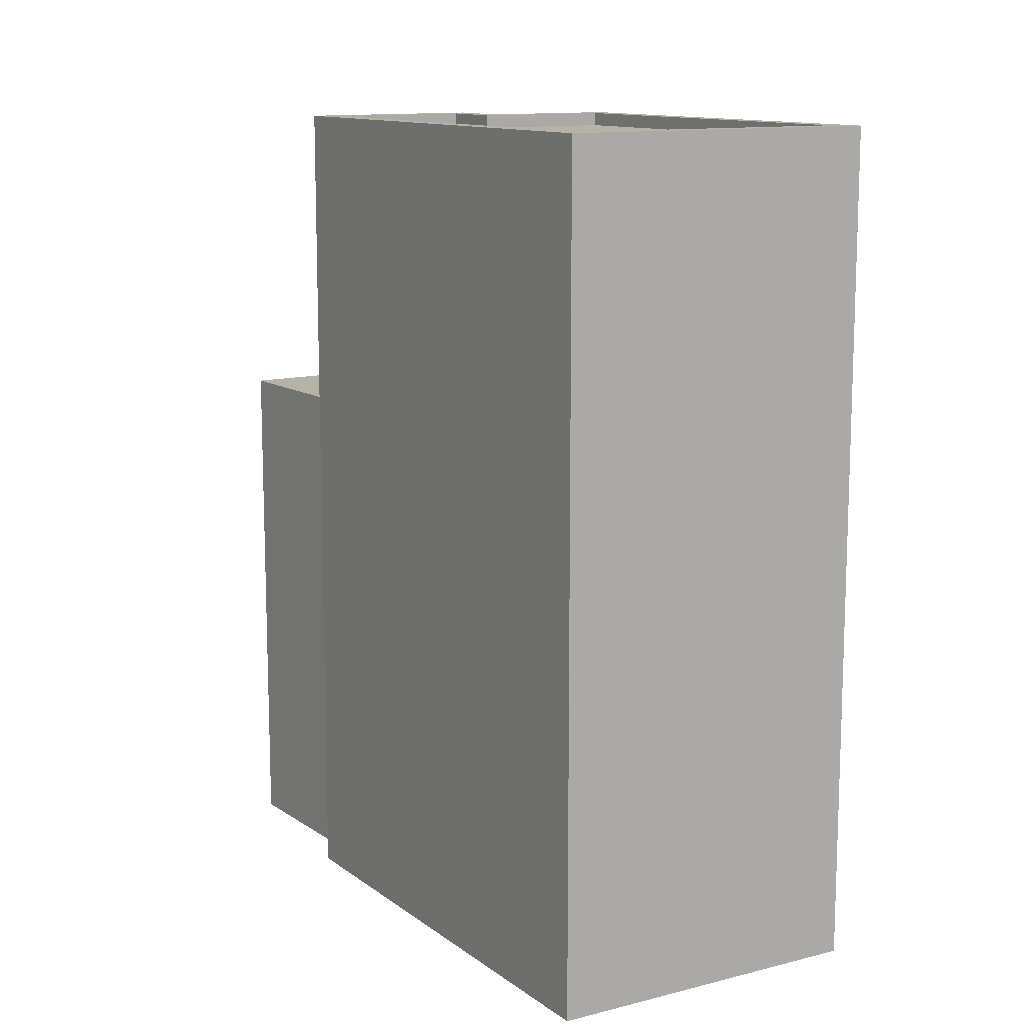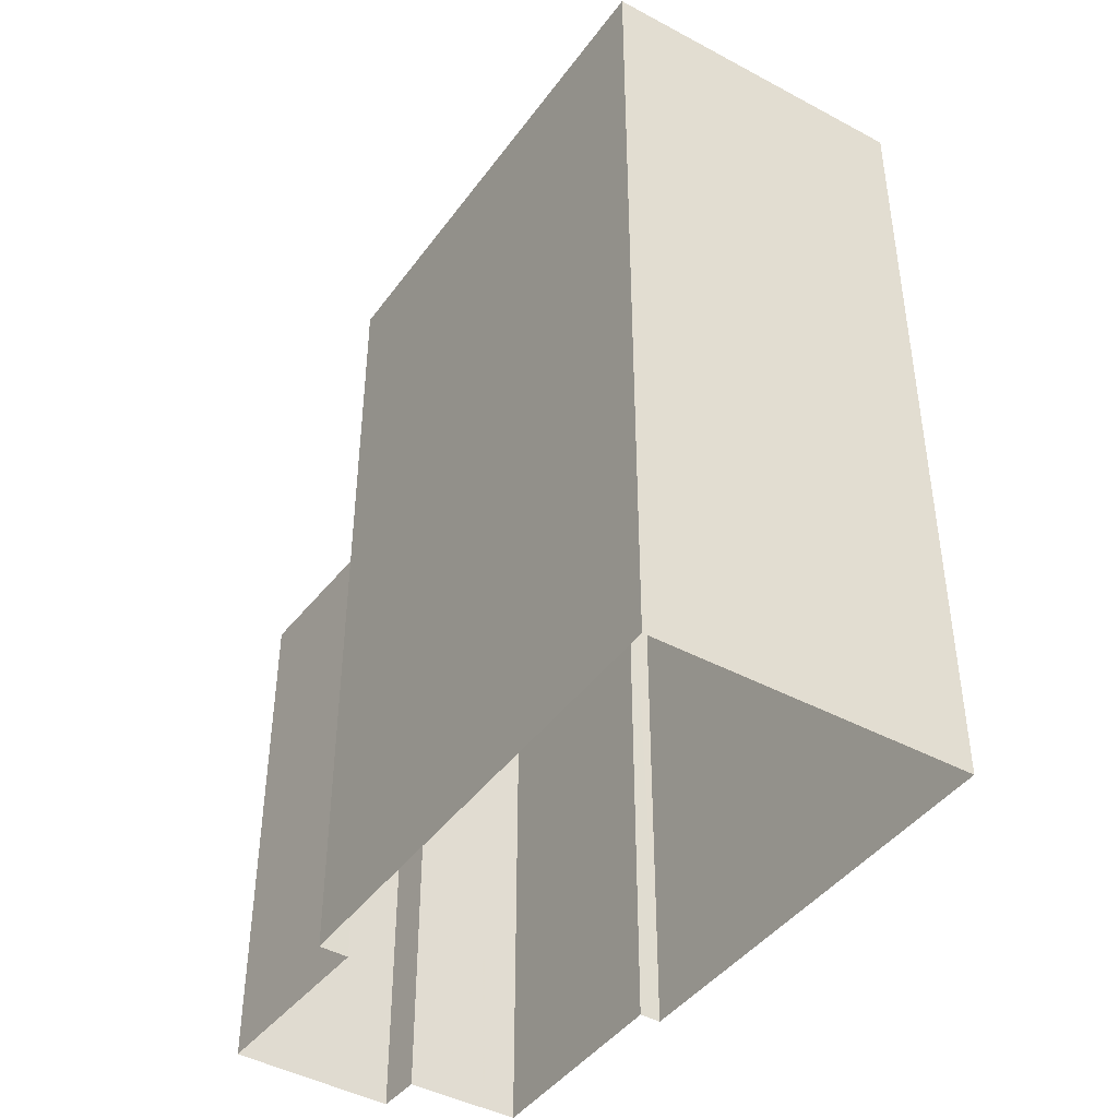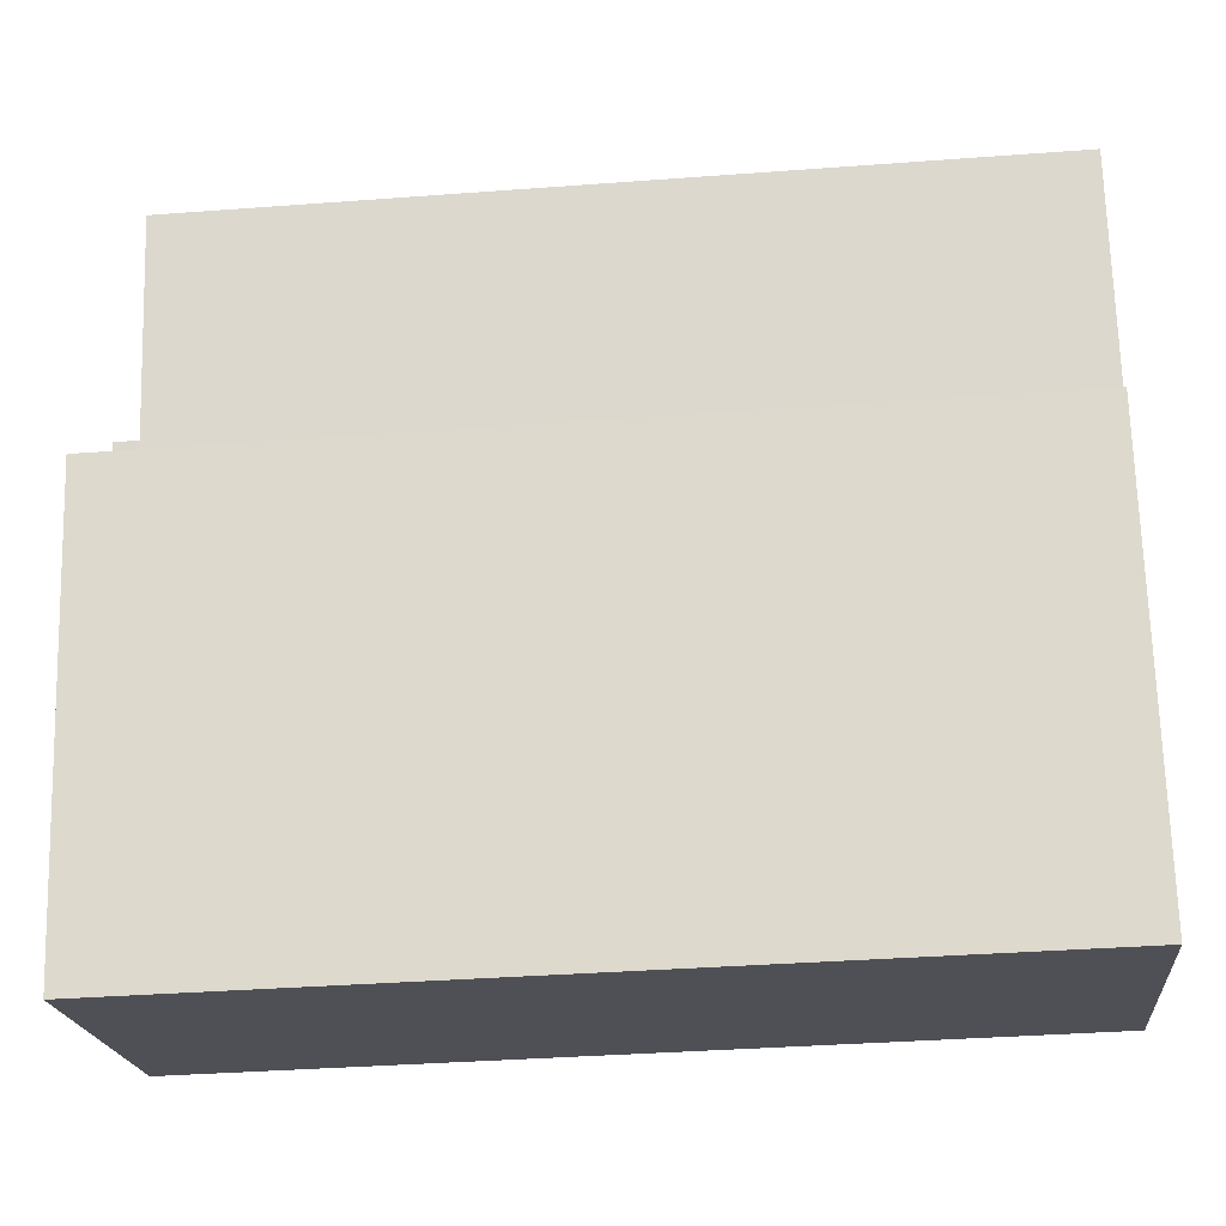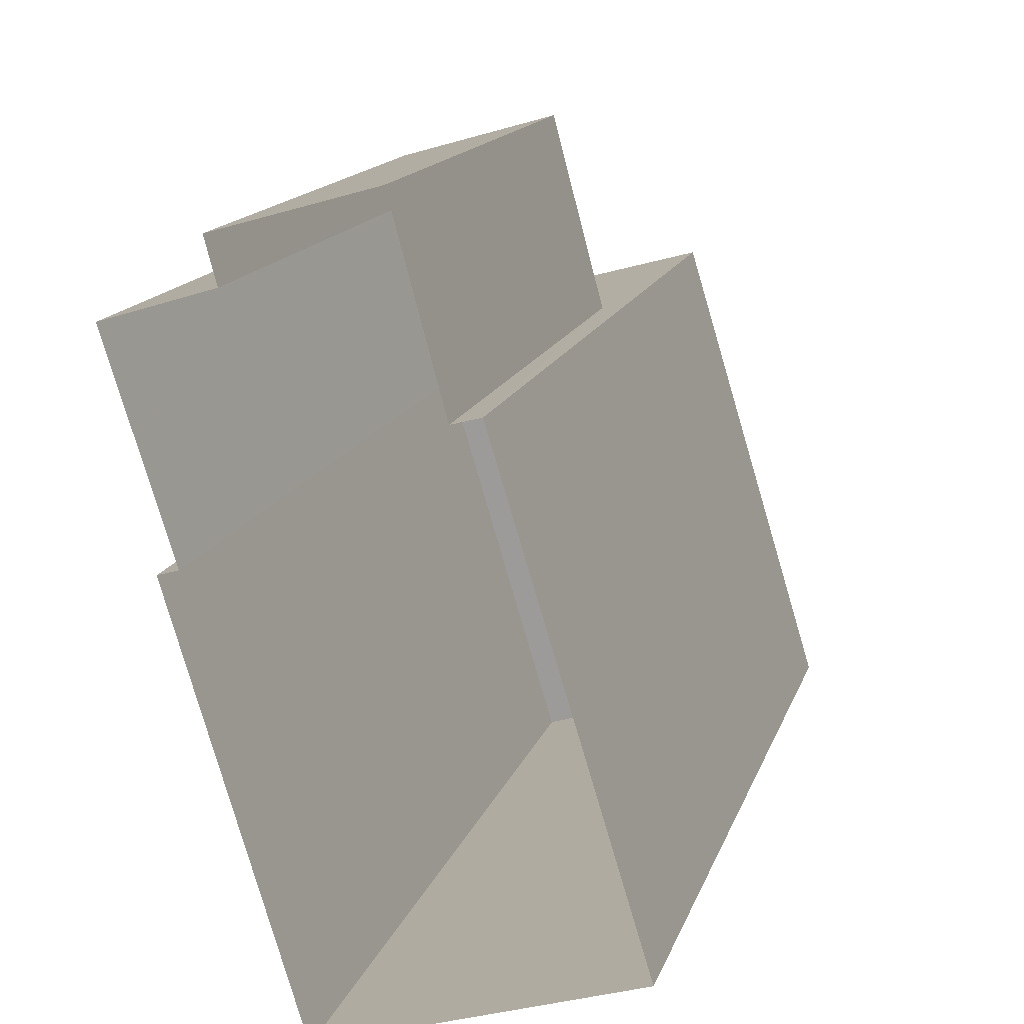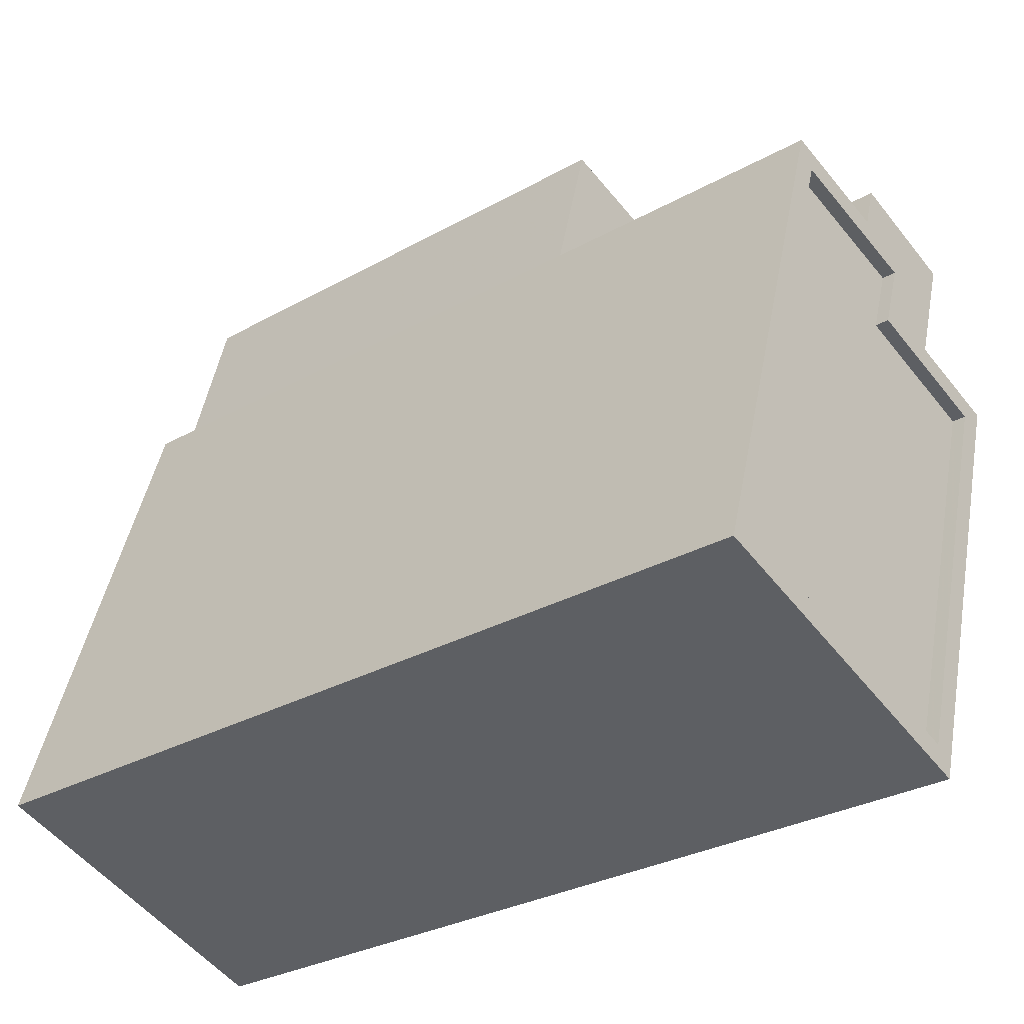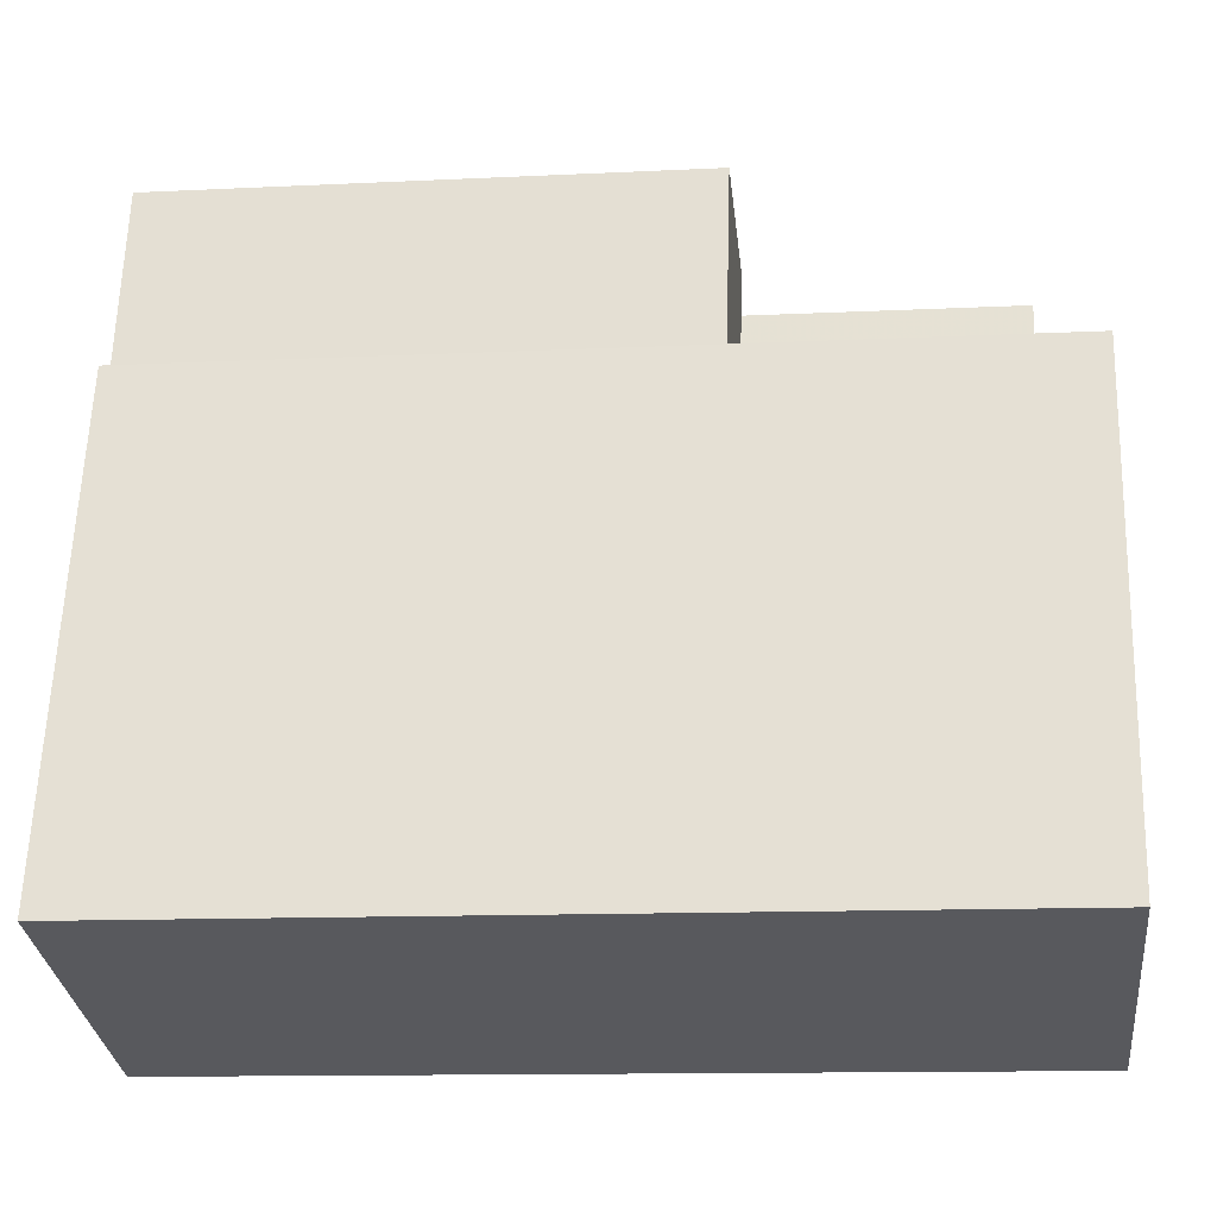
<metadata>
{"format":"obj","ext":"obj","renderer":"f3d","projection":"perspective","resolution":1024,"background":"white","views":[{"elev":12.2,"azim":-48.7,"up":"+Z"},{"elev":-43.1,"azim":-50.3,"up":"+Z"},{"elev":-37.2,"azim":95.5,"up":"+Y"},{"elev":15.6,"azim":-164.3,"up":"+Y"},{"elev":-30.0,"azim":-50.7,"up":"+Y"},{"elev":-12.3,"azim":-83.5,"up":"+Y"}]}
</metadata>
<code>
v -1.188e+04 -3.391e+04 30.88
v -1.187e+04 -3.391e+04 30.88
v -1.187e+04 -3.392e+04 30.88
v -1.187e+04 -3.391e+04 30.88
v -1.188e+04 -3.391e+04 30.88
v -1.187e+04 -3.392e+04 30.88
v -1.188e+04 -3.392e+04 30.88
v -1.188e+04 -3.392e+04 30.88
v -1.188e+04 -3.391e+04 30.88
v -1.188e+04 -3.391e+04 30.88
v -1.188e+04 -3.391e+04 40.84
v -1.188e+04 -3.391e+04 40.84
v -1.188e+04 -3.391e+04 40.84
v -1.187e+04 -3.391e+04 40.84
v -1.188e+04 -3.391e+04 40.84
v -1.188e+04 -3.391e+04 40.84
v -1.187e+04 -3.392e+04 46.79
v -1.188e+04 -3.392e+04 46.78
v -1.187e+04 -3.392e+04 46.79
v -1.188e+04 -3.392e+04 46.78
v -1.188e+04 -3.391e+04 46.78
v -1.188e+04 -3.392e+04 46.78
v -1.188e+04 -3.391e+04 46.53
v -1.188e+04 -3.391e+04 46.53
v -1.188e+04 -3.392e+04 46.53
v -1.187e+04 -3.392e+04 46.54
v -1.188e+04 -3.392e+04 46.53
v -1.188e+04 -3.392e+04 46.53
v -1.188e+04 -3.391e+04 46.78
v -1.188e+04 -3.391e+04 46.78
v -1.188e+04 -3.392e+04 46.78
v -1.188e+04 -3.391e+04 46.78
v -1.188e+04 -3.392e+04 46.78
v -1.188e+04 -3.391e+04 46.78
v -1.188e+04 -3.391e+04 45.77
v -1.187e+04 -3.392e+04 45.77
v -1.188e+04 -3.391e+04 45.77
v -1.188e+04 -3.391e+04 45.77
v -1.188e+04 -3.391e+04 45.77
v -1.187e+04 -3.391e+04 45.77
f 1 2 3
f 4 1 5
f 6 7 3
f 7 8 3
f 9 5 1
f 9 8 10
f 3 9 1
f 3 8 9
f 11 12 13
f 13 12 14
f 11 15 12
f 14 12 16
f 17 18 19
f 20 17 21
f 18 22 19
f 21 17 19
f 23 24 25
f 26 25 27
f 27 25 28
f 25 24 28
f 29 30 21
f 18 31 22
f 29 32 30
f 32 31 33
f 21 30 20
f 33 31 18
f 34 32 33
f 30 32 34
f 35 36 37
f 38 37 39
f 39 37 40
f 37 36 40
f 5 11 13
f 5 9 11
f 13 4 5
f 13 14 4
f 16 4 14
f 16 1 4
f 29 37 38
f 32 29 38
f 32 11 10
f 38 15 11
f 10 11 9
f 32 38 11
f 35 21 36
f 3 36 6
f 6 36 19
f 36 21 19
f 22 7 6
f 19 22 6
f 31 8 7
f 22 31 7
f 31 10 8
f 31 32 10
f 37 29 21
f 35 37 21
f 34 24 23
f 30 34 23
f 30 23 25
f 20 30 25
f 20 25 26
f 17 20 26
f 17 26 27
f 18 17 27
f 33 27 28
f 33 18 27
f 33 28 24
f 34 33 24
f 12 39 16
f 1 16 2
f 2 16 40
f 16 39 40
f 2 40 36
f 3 2 36
f 12 38 39
f 12 15 38

</code>
